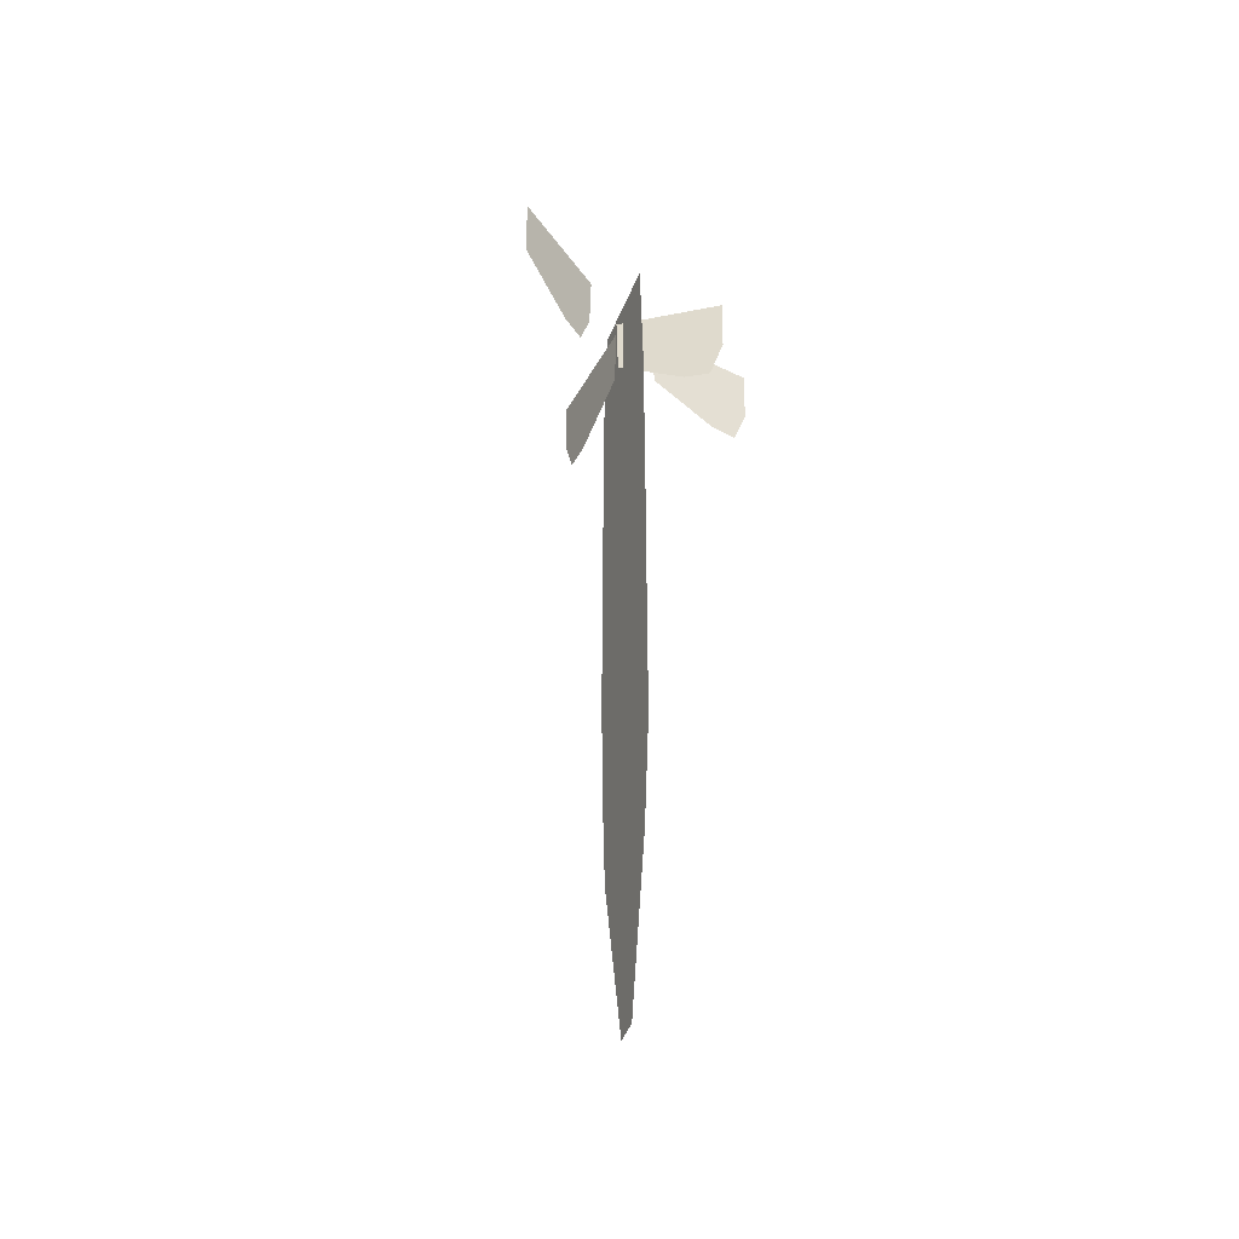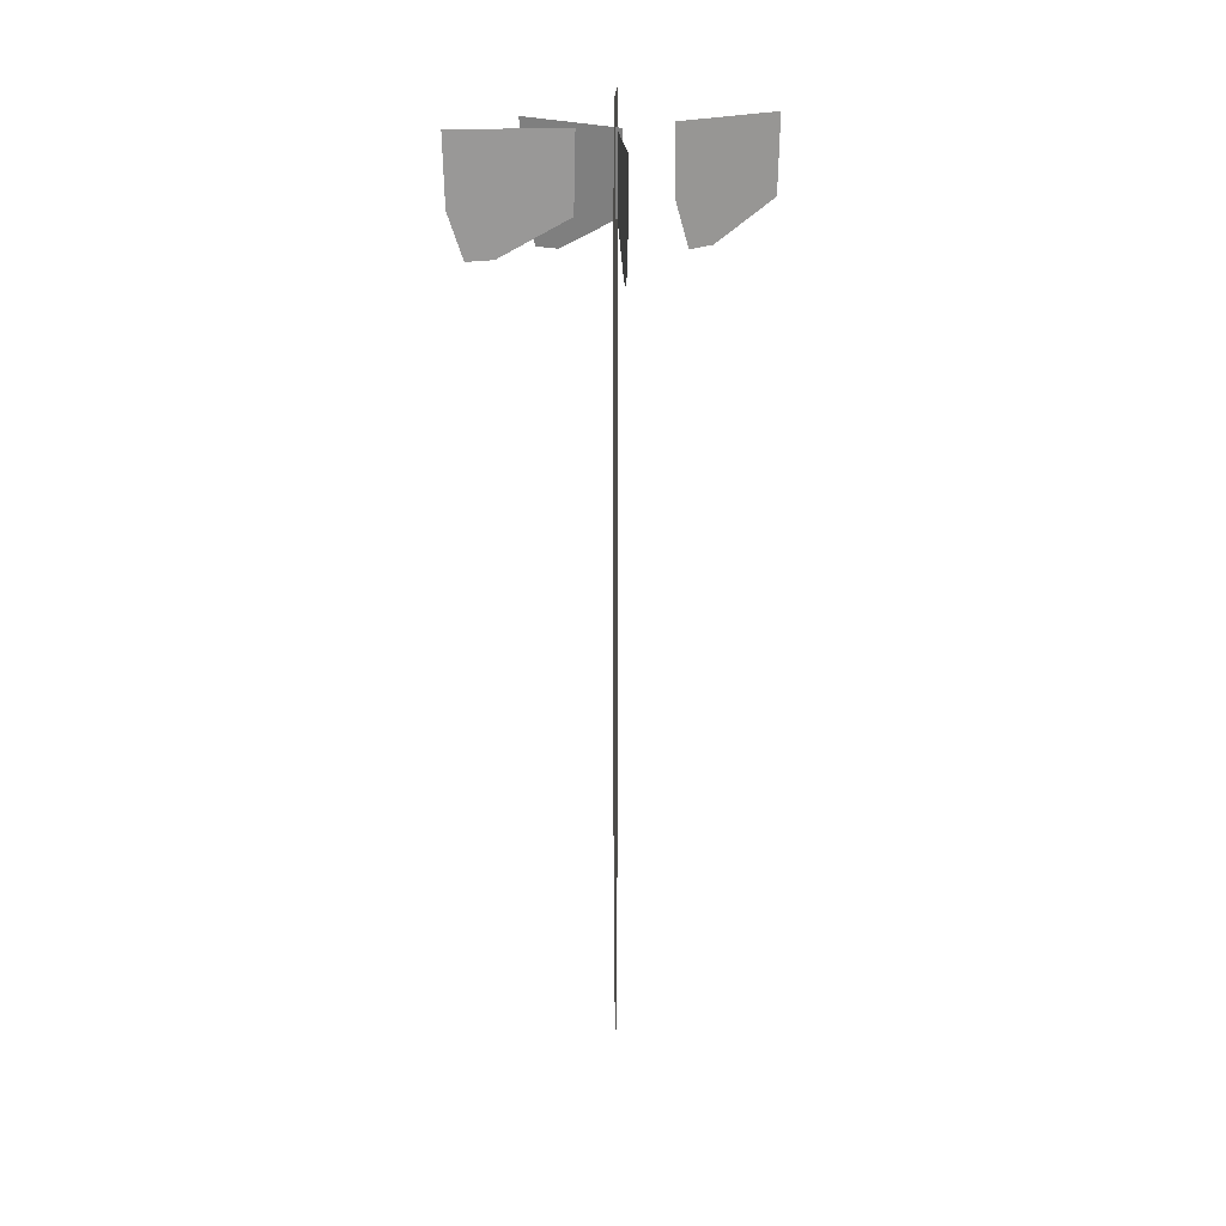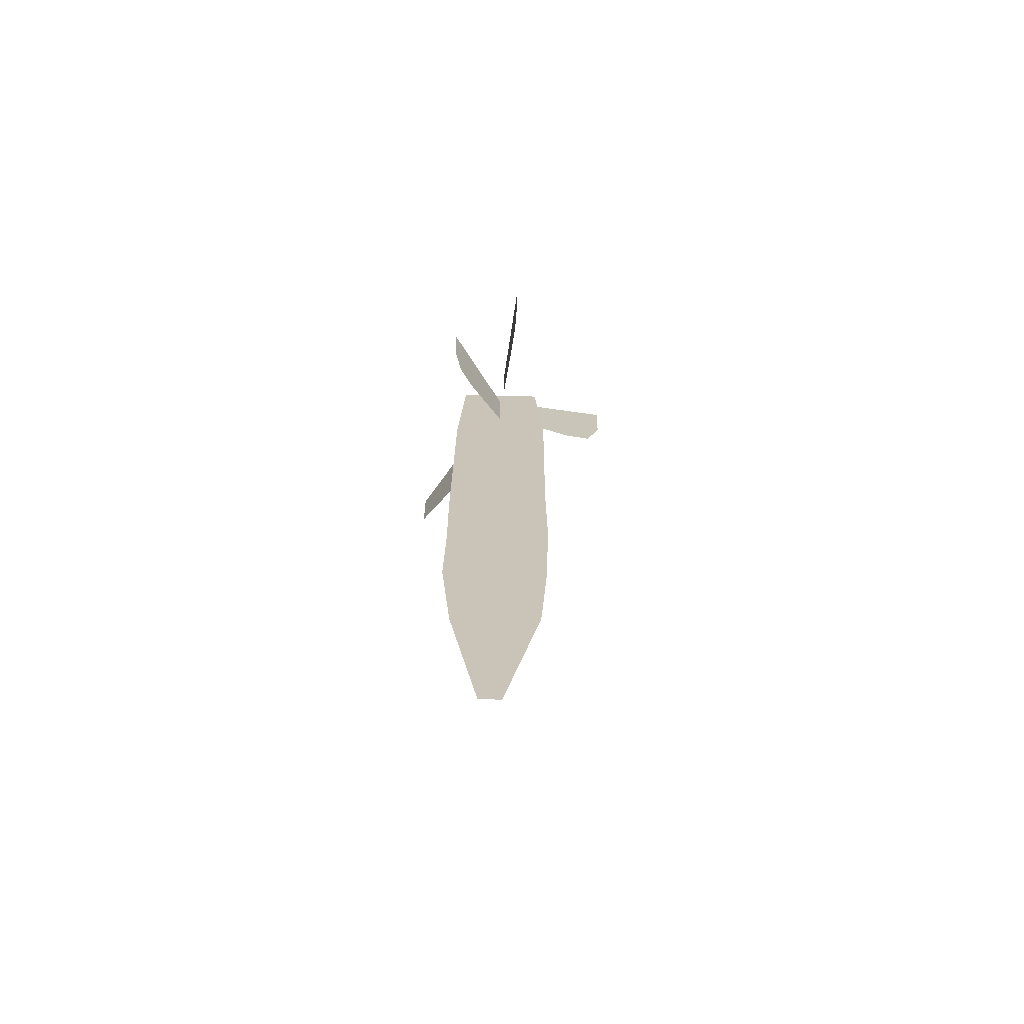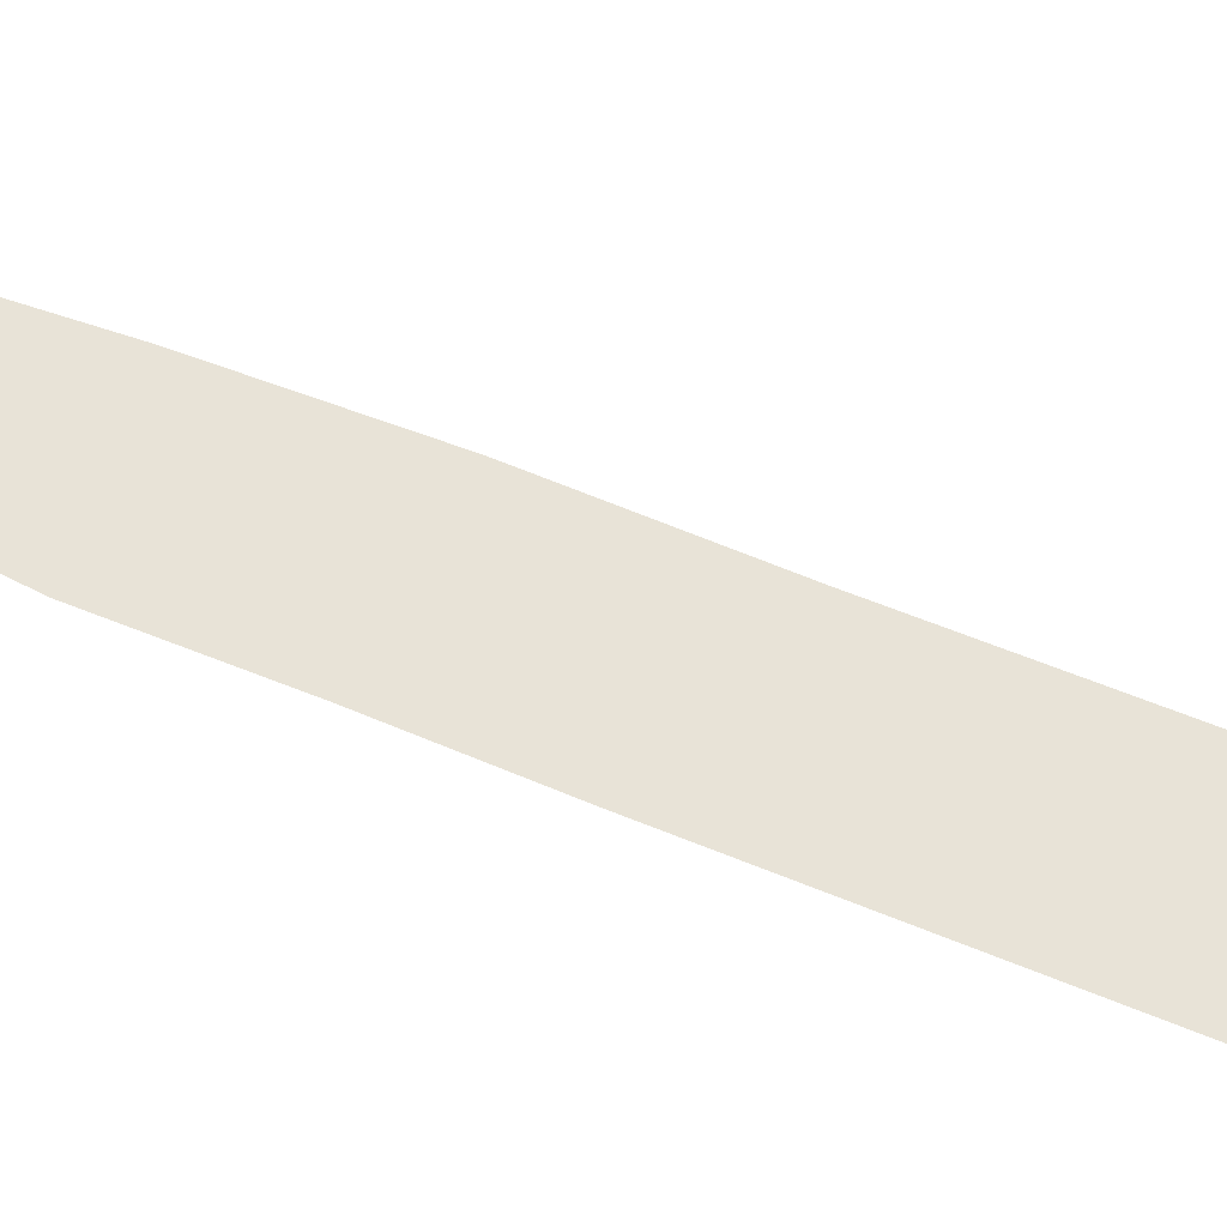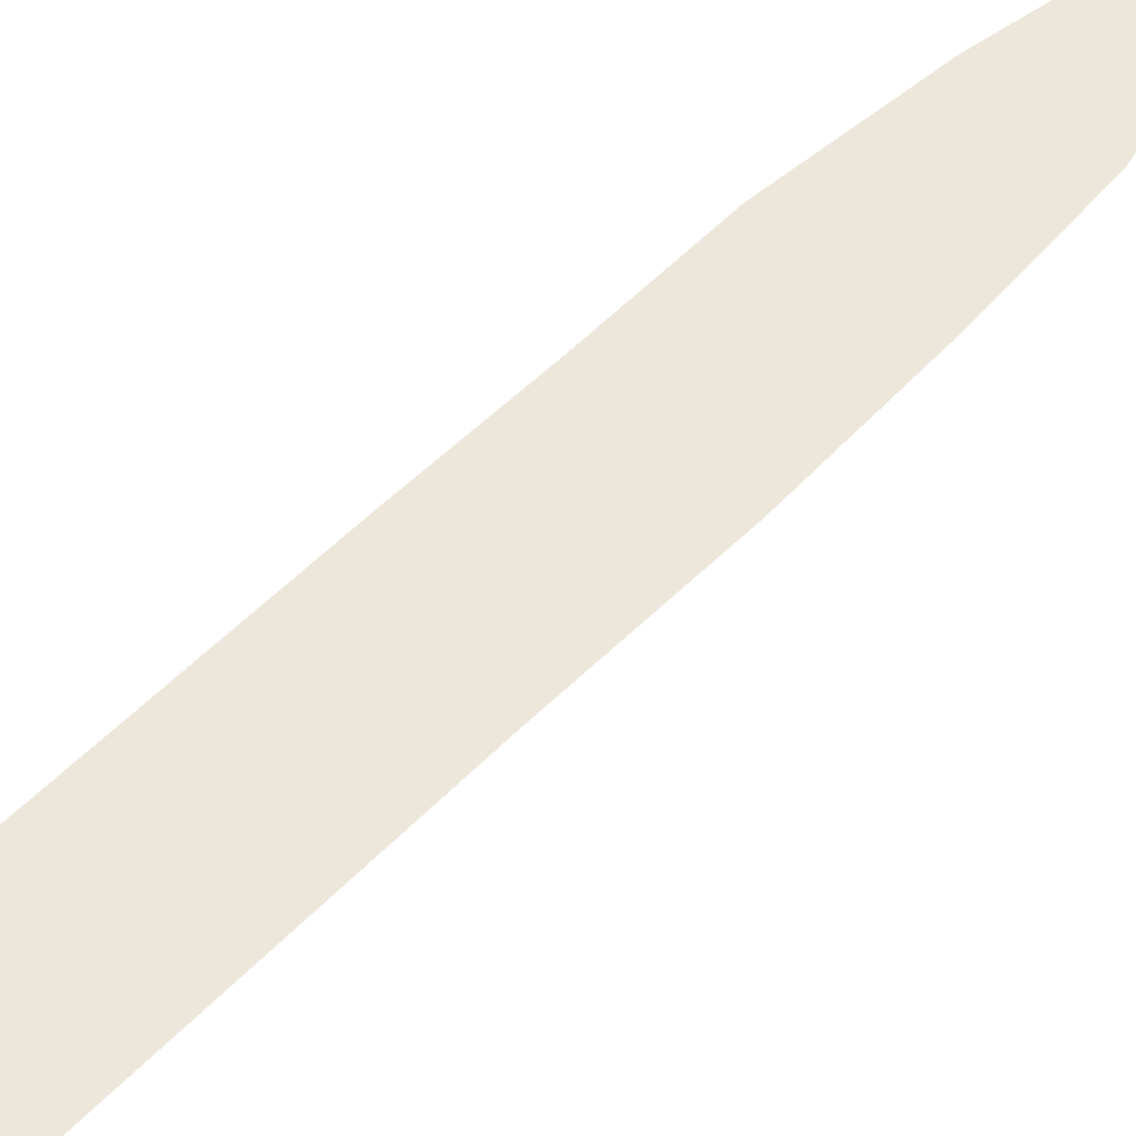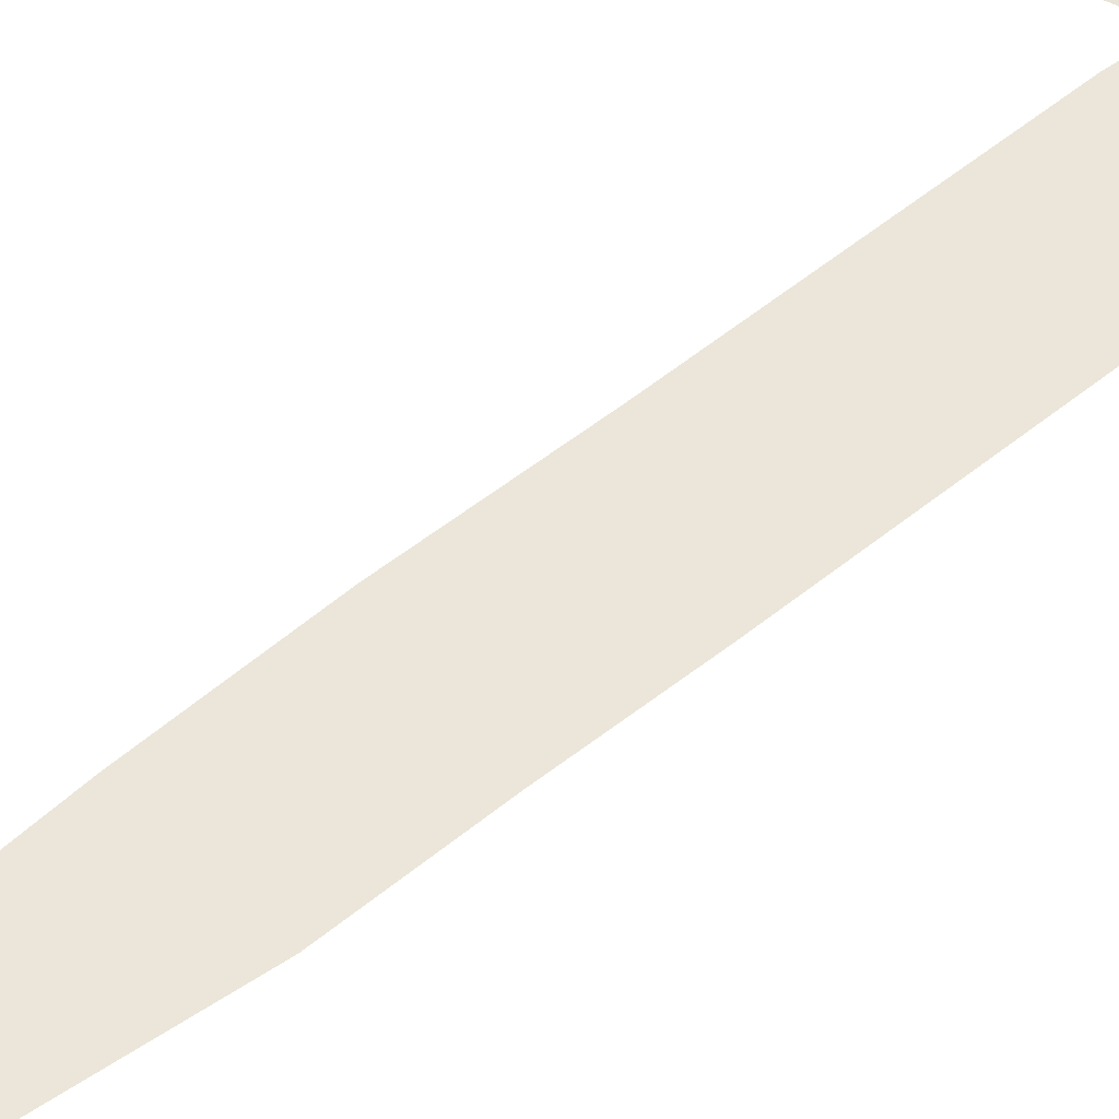
<metadata>
{"format":"obj","ext":"obj","renderer":"f3d","projection":"perspective","resolution":1024,"background":"white","views":[{"elev":-46.6,"azim":68.3,"up":"+Y"},{"elev":21.7,"azim":-87.7,"up":"+Y"},{"elev":-70.2,"azim":178.5,"up":"+Y"},{"elev":61.8,"azim":113.0,"up":"+Z"},{"elev":51.6,"azim":-137.7,"up":"+Z"},{"elev":56.9,"azim":50.3,"up":"+Z"}]}
</metadata>
<code>
g RJShroomFoliage_LOD0
v 1.802 -2.005 -2.634
v 1.091 -3.331 -1.594
v 1.546 -3.37 -2.26
v 1.833 0.09392 -2.68
v 0.9221 -1.265 -1.348
v -0.129 0.09392 0.1886
v -0.09779 -2.221 0.143
v -0.5583 -2.005 -4.442
v -0.5018 -3.37 -3.993
v -0.4012 -3.331 -3.193
v -0.364 -1.265 -2.897
v -0.5652 0.09392 -4.497
v -0.1319 0.09392 -1.049
v -0.1388 -2.221 -1.104
v -3.905 -2.005 0.4496
v -3.455 -3.37 0.3978
v -2.653 -3.331 0.3055
v -2.357 -1.265 0.2714
v -3.96 0.09392 0.4559
v -0.5074 0.09392 0.05843
v -0.5623 -2.221 0.06475
v 1.066 -2.005 1.559
v 1.778 -3.331 2.599
v 1.322 -3.37 1.933
v 1.035 0.09392 1.513
v 1.946 -1.265 2.845
v 2.997 0.09392 4.382
v 2.966 -2.221 4.336
v -1.693 -3.788 -4.91e-07
v 1.632 -3.834 4.735e-07
v -1.572 -1.826 -4.559e-07
v 1.421 1.004 4.121e-07
v -1.421 1.004 -4.121e-07
v 1.542 -1.78 4.472e-07
v -1.542 -19.03 -4.472e-07
v 1.663 -18.76 4.822e-07
v 0.1511 -15.52 4.384e-08
v 0.03022 -11.23 8.766e-09
v 1.663 -12.51 4.822e-07
v -1.663 -15.29 -4.822e-07
v -1.632 -11.37 -4.735e-07
v 1.632 -15.56 4.735e-07
v 1.33 -22.37 3.858e-07
v -1.33 -22.23 -3.858e-07
v -0.06046 -6.527 -1.754e-08
v -0.2258 -27.61 -6.549e-08
v 0.4219 -27.57 1.224e-07
v 0.06045 -24.28 1.753e-08
g RJShroomFoliage_LOD0_0
f 2 3 1
f 4 5 1
f 5 2 1
f 6 5 4
f 7 5 6
f 2 5 7
f 9 10 8
f 11 12 8
f 10 11 8
f 11 13 12
f 11 14 13
f 11 10 14
f 16 17 15
f 18 19 15
f 17 18 15
f 18 20 19
f 18 21 20
f 18 17 21
f 23 24 22
f 25 26 22
f 26 23 22
f 27 26 25
f 28 26 27
f 23 26 28
f 30 31 29
f 33 34 32
f 31 34 33
f 34 31 30
f 36 37 35
f 37 39 38
f 37 40 35
f 41 40 38
f 40 37 38
f 42 37 36
f 37 42 39
f 43 36 35
f 44 43 35
f 45 30 29
f 41 45 29
f 45 39 30
f 45 41 38
f 39 45 38
f 47 48 46
f 48 44 46
f 43 48 47
f 44 48 43

</code>
